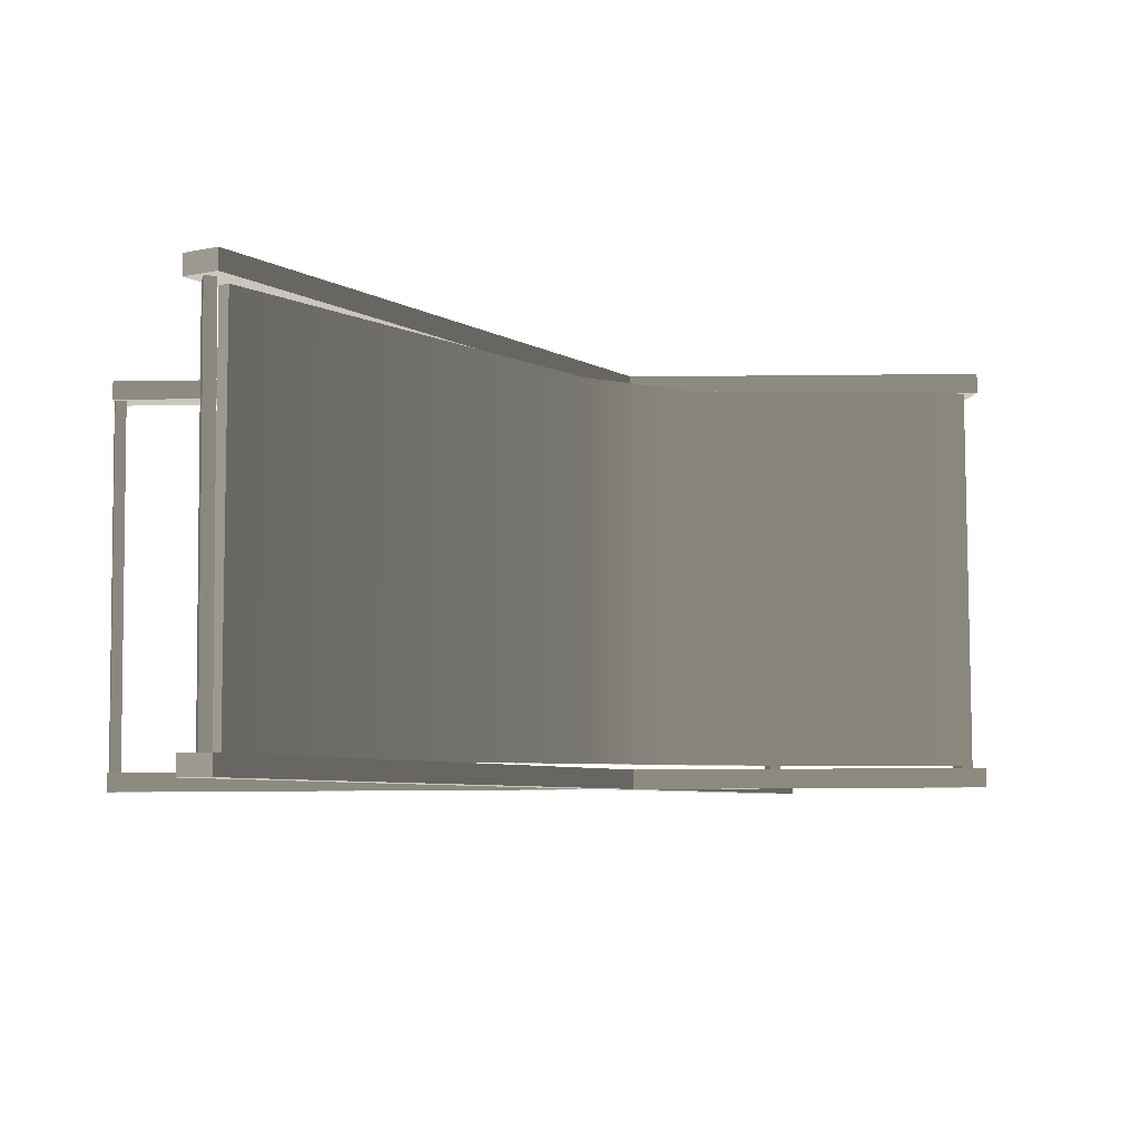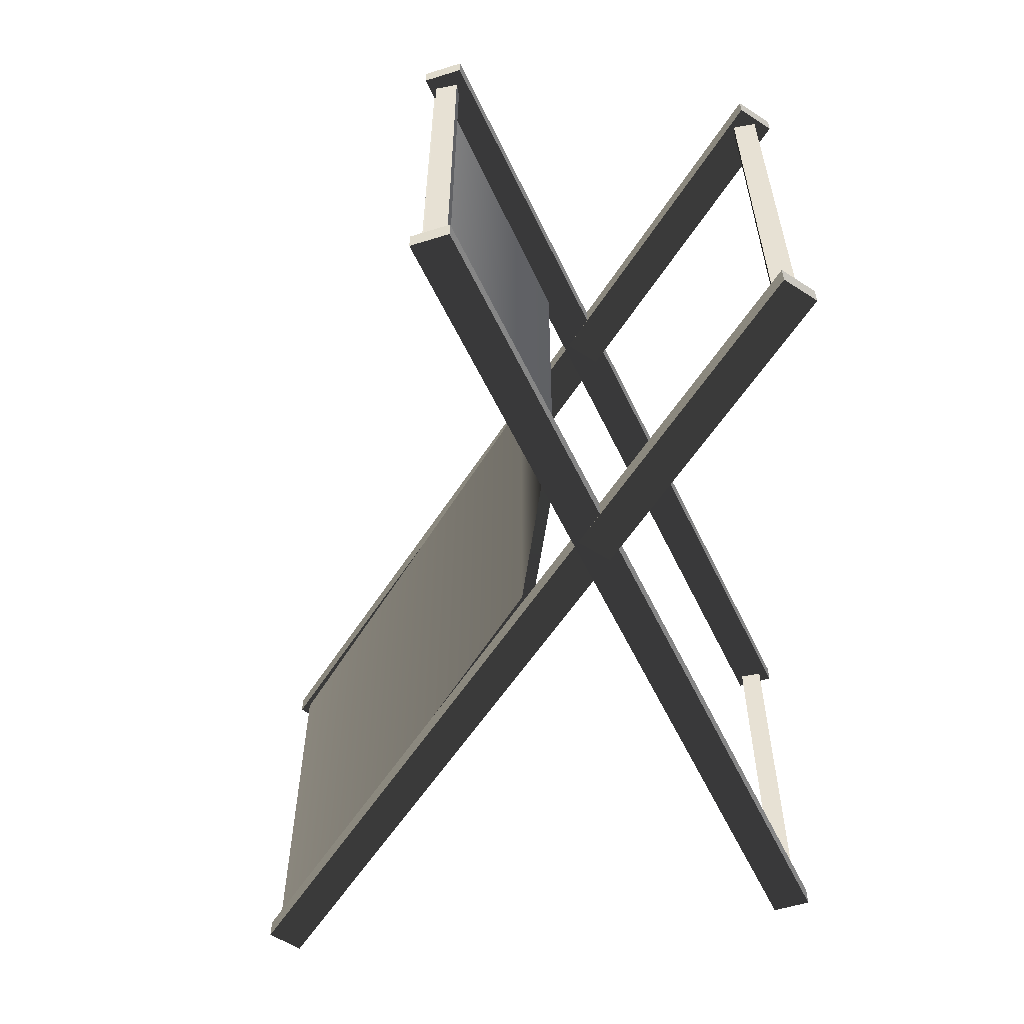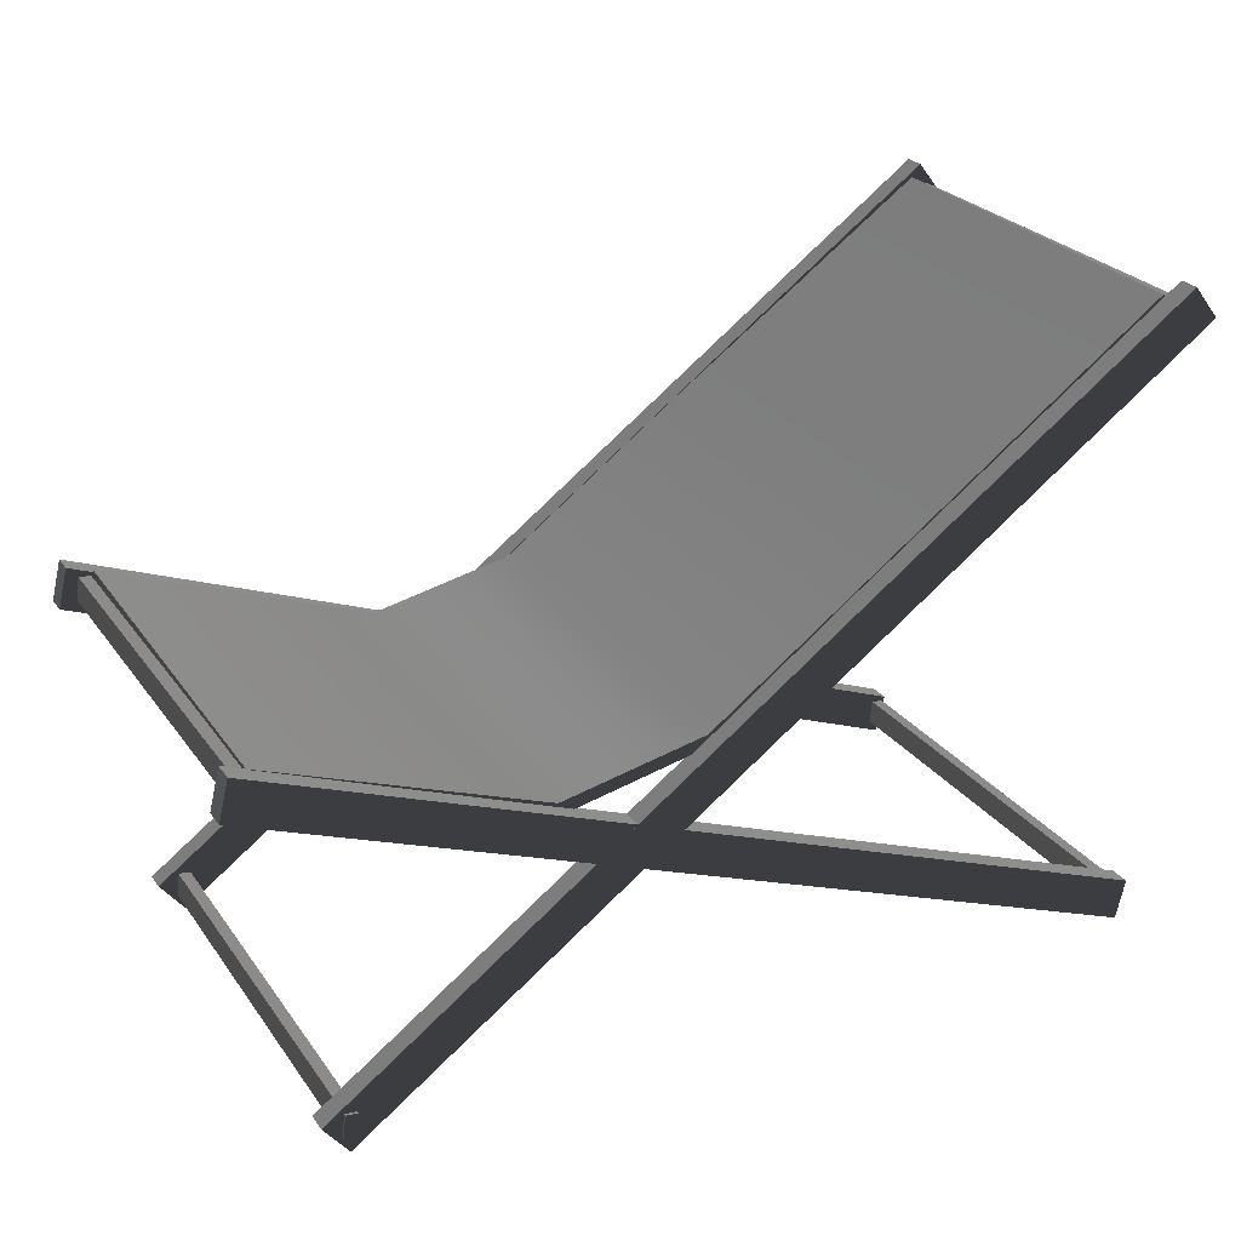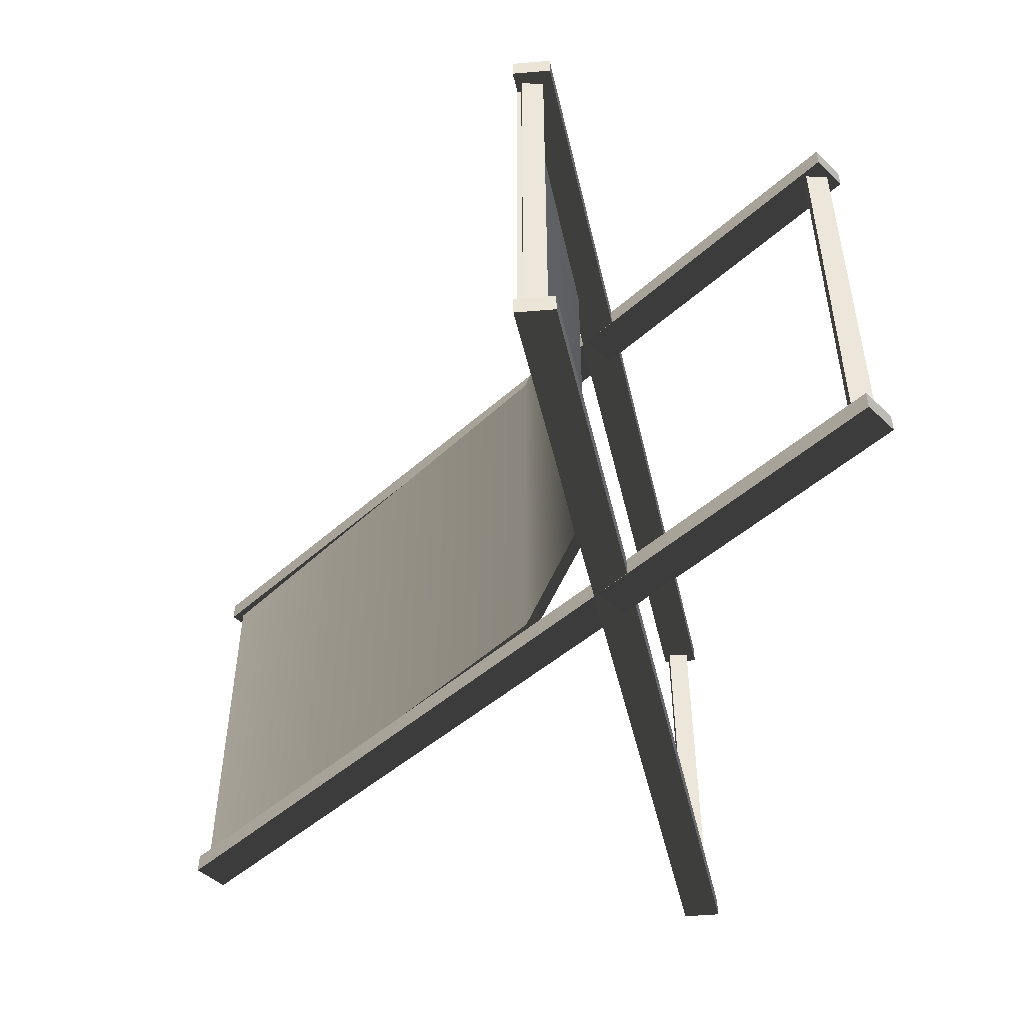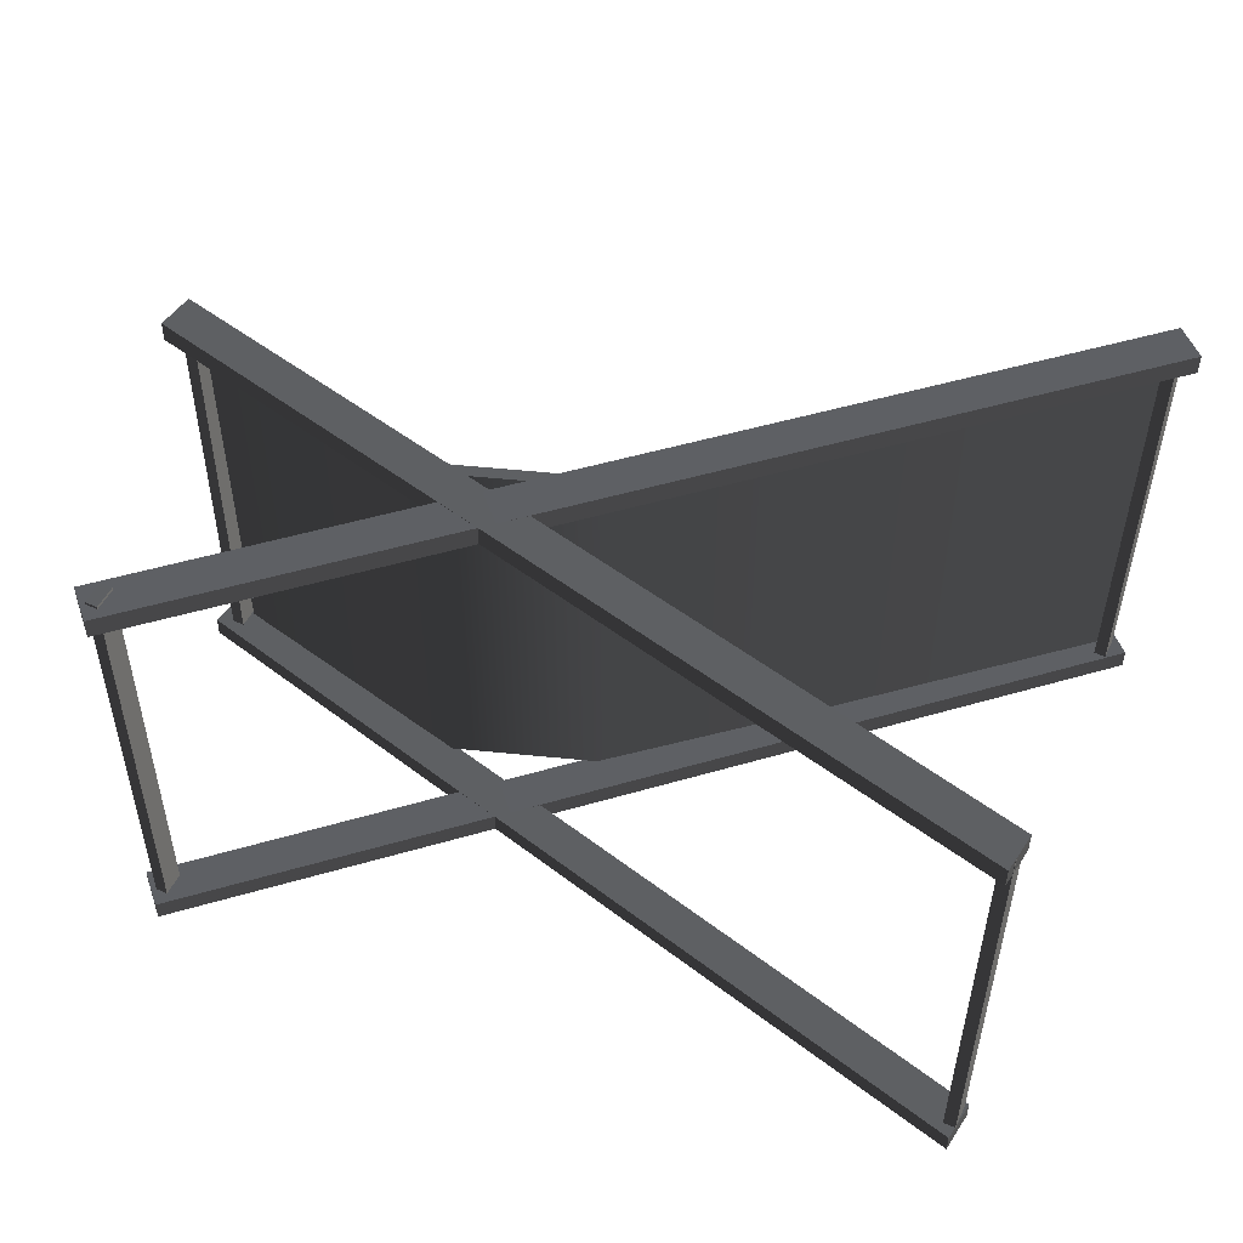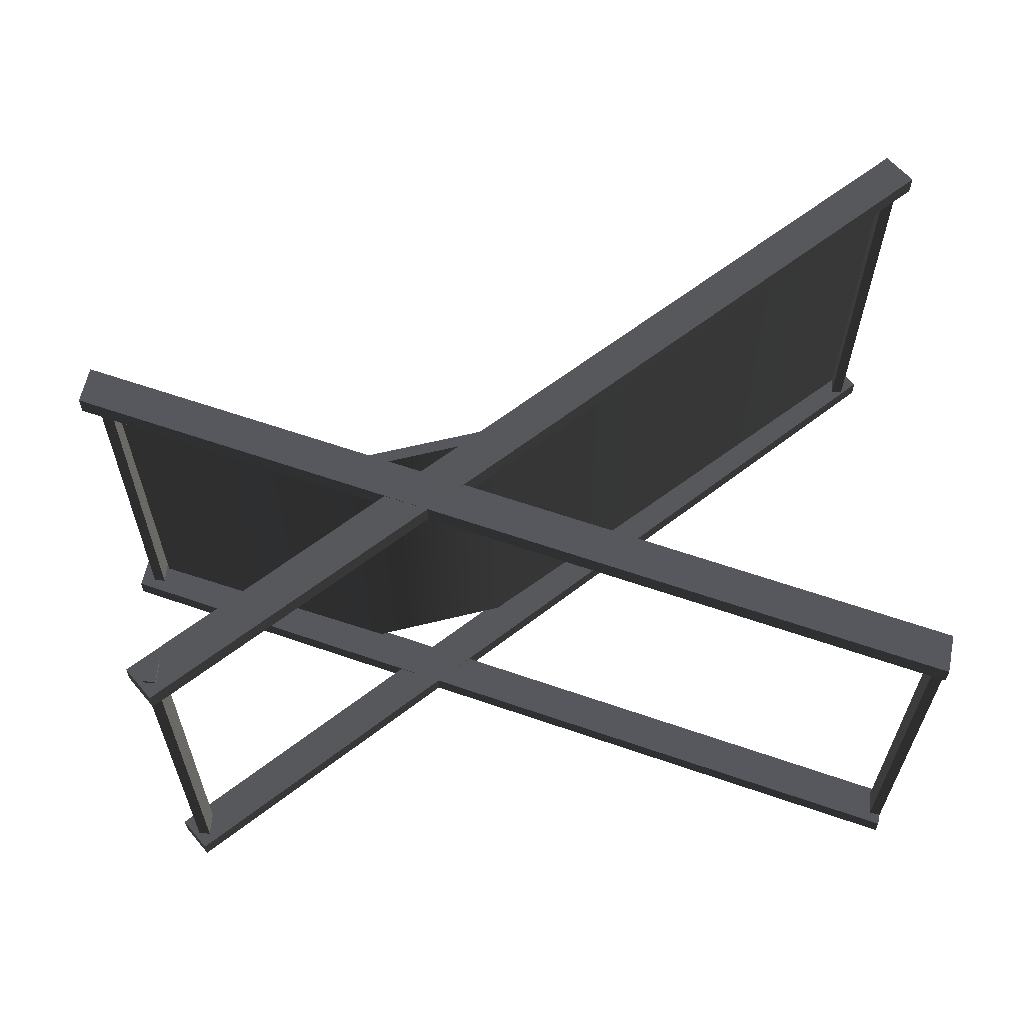
<metadata>
{"format":"obj","ext":"obj","renderer":"f3d","projection":"perspective","resolution":1024,"background":"white","views":[{"elev":-6.0,"azim":-20.3,"up":"+Y"},{"elev":-56.8,"azim":94.2,"up":"+Y"},{"elev":25.9,"azim":153.0,"up":"+Z"},{"elev":-47.3,"azim":81.8,"up":"+Y"},{"elev":50.0,"azim":-161.2,"up":"+Y"},{"elev":61.0,"azim":178.2,"up":"+Y"}]}
</metadata>
<code>
v -0.1174 0.05812 0.07328
v -0.1111 0.05816 0.0813
v -0.111 0.05288 0.0813
v -0.1174 0.05285 0.07328
v -0.1111 0.05816 0.0813
v 0.09939 0.05596 -0.07328
v 0.09943 0.05069 -0.07328
v -0.111 0.05288 0.0813
v 0.09939 0.05596 -0.07328
v 0.09307 0.05593 -0.0813
v 0.0931 0.05065 -0.0813
v 0.09943 0.05069 -0.07328
v 0.09307 0.05593 -0.0813
v -0.1174 0.05812 0.07328
v -0.1174 0.05285 0.07328
v 0.0931 0.05065 -0.0813
v -0.1174 0.05285 0.07328
v -0.111 0.05288 0.0813
v 0.09943 0.05069 -0.07328
v 0.0931 0.05065 -0.0813
v 0.09307 0.05593 -0.0813
v 0.09939 0.05596 -0.07328
v -0.1111 0.05816 0.0813
v -0.1174 0.05812 0.07328
v -0.1168 -0.05079 0.07328
v -0.1104 -0.05076 0.0813
v -0.1104 -0.05603 0.0813
v -0.1167 -0.05606 0.07328
v -0.1104 -0.05076 0.0813
v 0.1 -0.05295 -0.07328
v 0.1001 -0.05822 -0.07328
v -0.1104 -0.05603 0.0813
v 0.1 -0.05295 -0.07328
v 0.0937 -0.05298 -0.0813
v 0.09373 -0.05826 -0.0813
v 0.1001 -0.05822 -0.07328
v 0.0937 -0.05298 -0.0813
v -0.1168 -0.05079 0.07328
v -0.1167 -0.05606 0.07328
v 0.09373 -0.05826 -0.0813
v -0.1167 -0.05606 0.07328
v -0.1104 -0.05603 0.0813
v 0.1001 -0.05822 -0.07328
v 0.09373 -0.05826 -0.0813
v 0.0937 -0.05298 -0.0813
v 0.1 -0.05295 -0.07328
v -0.1104 -0.05076 0.0813
v -0.1168 -0.05079 0.07328
v 0.09483 0.05669 -0.07693
v 0.09413 0.05669 -0.07103
v 0.09109 0.05667 -0.07138
v 0.09178 0.05667 -0.07729
v 0.09413 0.05669 -0.07103
v 0.09476 -0.05294 -0.07103
v 0.09172 -0.05296 -0.07138
v 0.09109 0.05667 -0.07138
v 0.09476 -0.05294 -0.07103
v 0.09546 -0.05293 -0.07693
v 0.09241 -0.05295 -0.07729
v 0.09172 -0.05296 -0.07138
v 0.09546 -0.05293 -0.07693
v 0.09483 0.05669 -0.07693
v 0.09178 0.05667 -0.07729
v 0.09241 -0.05295 -0.07729
v 0.09178 0.05667 -0.07729
v 0.09109 0.05667 -0.07138
v 0.09172 -0.05296 -0.07138
v 0.09241 -0.05295 -0.07729
v 0.09546 -0.05293 -0.07693
v 0.09476 -0.05294 -0.07103
v 0.09413 0.05669 -0.07103
v 0.09483 0.05669 -0.07693
v -0.1068 -0.05295 -0.08043
v -0.1092 -0.05297 -0.07051
v -0.1092 -0.05824 -0.07051
v -0.1068 -0.05822 -0.08043
v -0.1092 -0.05297 -0.07051
v 0.1149 -0.05168 0.01627
v 0.115 -0.05695 0.01627
v -0.1092 -0.05824 -0.07051
v 0.1149 -0.05168 0.01627
v 0.1174 -0.05166 0.00635
v 0.1174 -0.05694 0.00635
v 0.115 -0.05695 0.01627
v 0.1174 -0.05166 0.00635
v -0.1068 -0.05295 -0.08043
v -0.1068 -0.05822 -0.08043
v 0.1174 -0.05694 0.00635
v -0.1068 -0.05822 -0.08043
v -0.1092 -0.05824 -0.07051
v 0.115 -0.05695 0.01627
v 0.1174 -0.05694 0.00635
v 0.1174 -0.05166 0.00635
v 0.1149 -0.05168 0.01627
v -0.1092 -0.05297 -0.07051
v -0.1068 -0.05295 -0.08043
v -0.1052 0.05554 -0.07701
v -0.1059 0.05553 -0.07111
v -0.109 0.05552 -0.07147
v -0.1083 0.05552 -0.07737
v -0.1059 0.05553 -0.07111
v -0.1053 -0.05409 -0.07111
v -0.1083 -0.05411 -0.07147
v -0.109 0.05552 -0.07147
v -0.1053 -0.05409 -0.07111
v -0.1046 -0.05409 -0.07701
v -0.1076 -0.0541 -0.07737
v -0.1083 -0.05411 -0.07147
v -0.1046 -0.05409 -0.07701
v -0.1052 0.05554 -0.07701
v -0.1083 0.05552 -0.07737
v -0.1076 -0.0541 -0.07737
v -0.1083 0.05552 -0.07737
v -0.109 0.05552 -0.07147
v -0.1083 -0.05411 -0.07147
v -0.1076 -0.0541 -0.07737
v -0.1046 -0.05409 -0.07701
v -0.1053 -0.05409 -0.07111
v -0.1059 0.05553 -0.07111
v -0.1052 0.05554 -0.07701
v -0.1074 0.05596 -0.08043
v -0.1099 0.05595 -0.07051
v -0.1098 0.05067 -0.07051
v -0.1074 0.05069 -0.08043
v -0.1099 0.05595 -0.07051
v 0.1143 0.05724 0.01627
v 0.1144 0.05196 0.01627
v -0.1098 0.05067 -0.07051
v 0.1143 0.05724 0.01627
v 0.1167 0.05725 0.00635
v 0.1168 0.05198 0.00635
v 0.1144 0.05196 0.01627
v 0.1167 0.05725 0.00635
v -0.1074 0.05596 -0.08043
v -0.1074 0.05069 -0.08043
v 0.1168 0.05198 0.00635
v -0.1074 0.05069 -0.08043
v -0.1098 0.05067 -0.07051
v 0.1144 0.05196 0.01627
v 0.1168 0.05198 0.00635
v 0.1167 0.05725 0.00635
v 0.1143 0.05724 0.01627
v -0.1099 0.05595 -0.07051
v -0.1074 0.05596 -0.08043
v 0.1124 0.05679 0.007547
v 0.1117 0.05679 0.01345
v 0.1087 0.05677 0.01309
v 0.1094 0.05678 0.007185
v 0.1117 0.05679 0.01345
v 0.1123 -0.05284 0.01345
v 0.1093 -0.05285 0.01309
v 0.1087 0.05677 0.01309
v 0.1123 -0.05284 0.01345
v 0.113 -0.05283 0.007547
v 0.11 -0.05285 0.007185
v 0.1093 -0.05285 0.01309
v 0.113 -0.05283 0.007547
v 0.1124 0.05679 0.007547
v 0.1094 0.05678 0.007185
v 0.11 -0.05285 0.007185
v 0.1094 0.05678 0.007185
v 0.1087 0.05677 0.01309
v 0.1093 -0.05285 0.01309
v 0.11 -0.05285 0.007185
v 0.113 -0.05283 0.007547
v 0.1123 -0.05284 0.01345
v 0.1117 0.05679 0.01345
v 0.1124 0.05679 0.007547
v -0.1095 0.05687 0.07062
v -0.1102 0.05687 0.07652
v -0.1133 0.05685 0.07616
v -0.1126 0.05686 0.07026
v -0.1102 0.05687 0.07652
v -0.1096 -0.05276 0.07652
v -0.1126 -0.05278 0.07616
v -0.1133 0.05685 0.07616
v -0.1096 -0.05276 0.07652
v -0.1089 -0.05275 0.07062
v -0.112 -0.05277 0.07026
v -0.1126 -0.05278 0.07616
v -0.1089 -0.05275 0.07062
v -0.1095 0.05687 0.07062
v -0.1126 0.05686 0.07026
v -0.112 -0.05277 0.07026
v -0.1126 0.05686 0.07026
v -0.1133 0.05685 0.07616
v -0.1126 -0.05278 0.07616
v -0.112 -0.05277 0.07026
v -0.1089 -0.05275 0.07062
v -0.1096 -0.05276 0.07652
v -0.1102 0.05687 0.07652
v -0.1095 0.05687 0.07062
v -0.108 0.05104 0.078
v 0.005573 0.05247 -0.003348
v 0.005424 -0.05089 -0.00314
v -0.1081 -0.05233 0.07821
v 0.005573 0.05247 -0.003348
v 0.04143 0.05239 -0.01101
v 0.04128 -0.05097 -0.0108
v 0.005424 -0.05089 -0.00314
v 0.1088 -0.05117 0.01449
v 0.1089 0.05219 0.01428
v -0.1097 0.05103 0.07524
v -0.1098 -0.05233 0.07545
v 0.004613 -0.0509 -0.006043
v 0.004762 0.05246 -0.006251
v 0.004762 0.05246 -0.006251
v 0.004613 -0.0509 -0.006043
v 0.04123 -0.05098 -0.01404
v 0.04138 0.05238 -0.01424
v 0.1086 -0.05117 0.01123
v 0.1088 0.05219 0.01103
v -0.1097 0.05103 0.07524
v -0.108 0.05104 0.078
v -0.1081 -0.05233 0.07821
v -0.1098 -0.05233 0.07545
v -0.108 0.05104 0.078
v -0.1097 0.05103 0.07524
v 0.004762 0.05246 -0.006251
v 0.005573 0.05247 -0.003348
v 0.005573 0.05247 -0.003348
v 0.004762 0.05246 -0.006251
v 0.04138 0.05238 -0.01424
v 0.04143 0.05239 -0.01101
v 0.1088 0.05219 0.01103
v 0.1089 0.05219 0.01428
v -0.1098 -0.05233 0.07545
v -0.1081 -0.05233 0.07821
v 0.005424 -0.05089 -0.00314
v 0.004613 -0.0509 -0.006043
v 0.004613 -0.0509 -0.006043
v 0.005424 -0.05089 -0.00314
v 0.04128 -0.05097 -0.0108
v 0.04123 -0.05098 -0.01404
v 0.1088 -0.05117 0.01449
v 0.1086 -0.05117 0.01123
v 0.1089 0.05219 0.01428
v 0.1088 0.05219 0.01103
v 0.1086 -0.05117 0.01123
v 0.1088 -0.05117 0.01449
g Bench_(16)_23851_415
f 1 3 2
f 1 4 3
f 5 7 6
f 5 8 7
f 9 11 10
f 9 12 11
f 13 15 14
f 13 16 15
f 17 19 18
f 17 20 19
f 21 23 22
f 21 24 23
f 25 27 26
f 25 28 27
f 29 31 30
f 29 32 31
f 33 35 34
f 33 36 35
f 37 39 38
f 37 40 39
f 41 43 42
f 41 44 43
f 45 47 46
f 45 48 47
f 49 51 50
f 49 52 51
f 53 55 54
f 53 56 55
f 57 59 58
f 57 60 59
f 61 63 62
f 61 64 63
f 65 67 66
f 65 68 67
f 69 71 70
f 69 72 71
f 73 75 74
f 73 76 75
f 77 79 78
f 77 80 79
f 81 83 82
f 81 84 83
f 85 87 86
f 85 88 87
f 89 91 90
f 89 92 91
f 93 95 94
f 93 96 95
f 97 99 98
f 97 100 99
f 101 103 102
f 101 104 103
f 105 107 106
f 105 108 107
f 109 111 110
f 109 112 111
f 113 115 114
f 113 116 115
f 117 119 118
f 117 120 119
f 121 123 122
f 121 124 123
f 125 127 126
f 125 128 127
f 129 131 130
f 129 132 131
f 133 135 134
f 133 136 135
f 137 139 138
f 137 140 139
f 141 143 142
f 141 144 143
f 145 147 146
f 145 148 147
f 149 151 150
f 149 152 151
f 153 155 154
f 153 156 155
f 157 159 158
f 157 160 159
f 161 163 162
f 161 164 163
f 165 167 166
f 165 168 167
f 169 171 170
f 169 172 171
f 173 175 174
f 173 176 175
f 177 179 178
f 177 180 179
f 181 183 182
f 181 184 183
f 185 187 186
f 185 188 187
f 189 191 190
f 189 192 191
f 193 195 194
f 193 196 195
f 197 199 198
f 197 200 199
f 198 199 201
f 198 201 202
f 203 205 204
f 203 206 205
f 207 209 208
f 207 210 209
f 210 211 209
f 210 212 211
f 213 215 214
f 213 216 215
f 217 219 218
f 217 220 219
f 221 223 222
f 221 224 223
f 224 225 223
f 224 226 225
f 227 229 228
f 227 230 229
f 231 233 232
f 231 234 233
f 234 235 233
f 234 236 235
f 237 239 238
f 237 240 239

</code>
